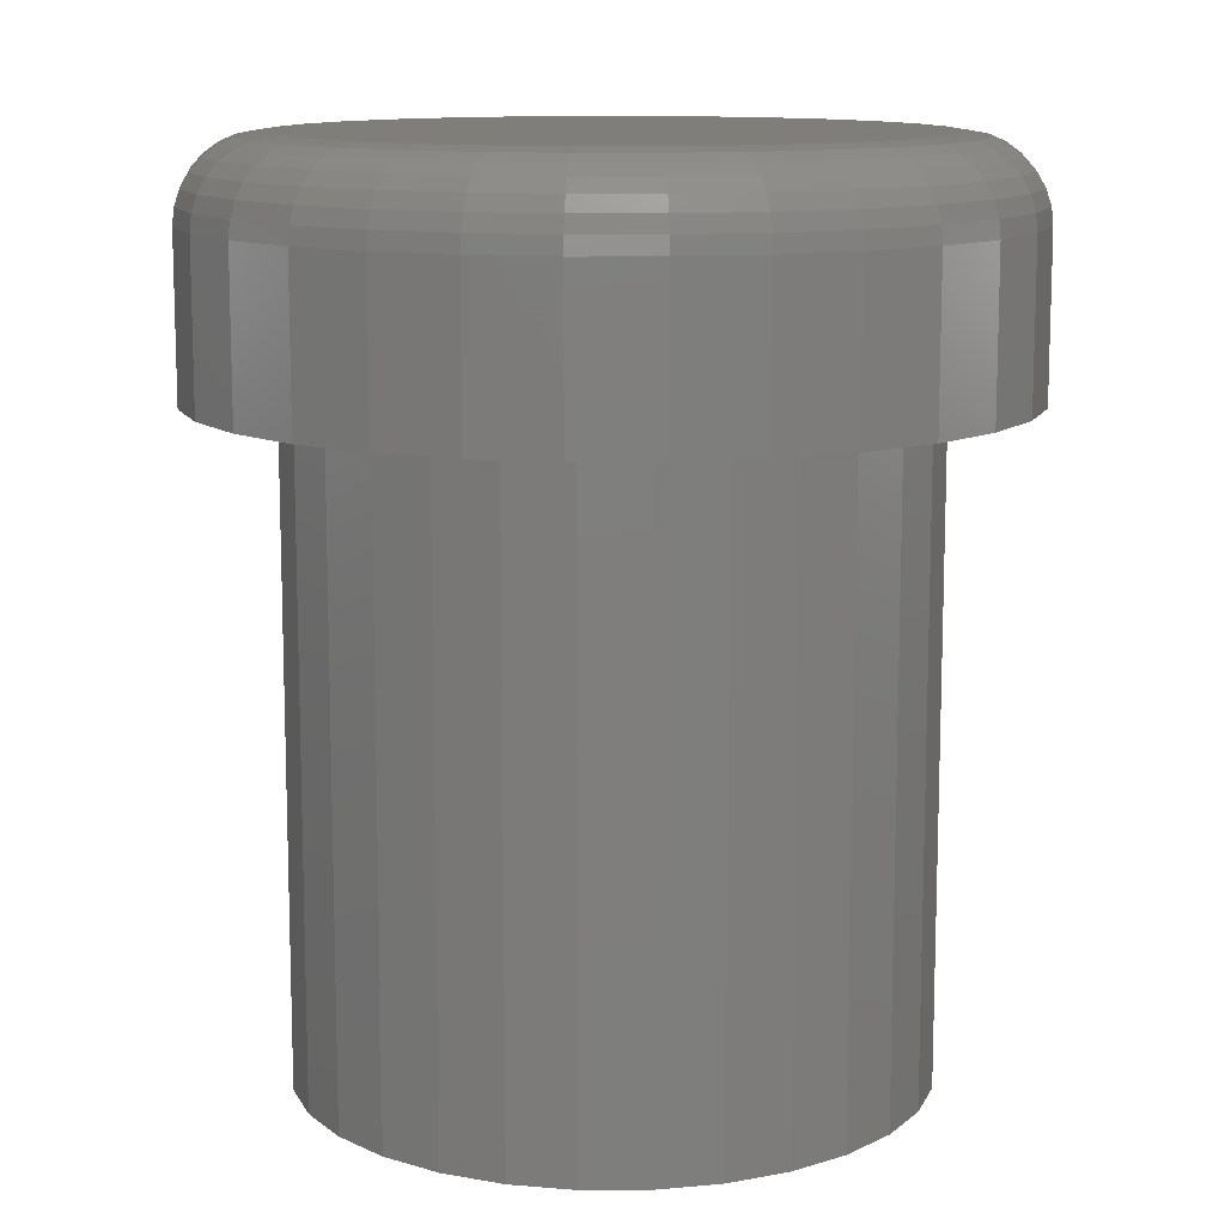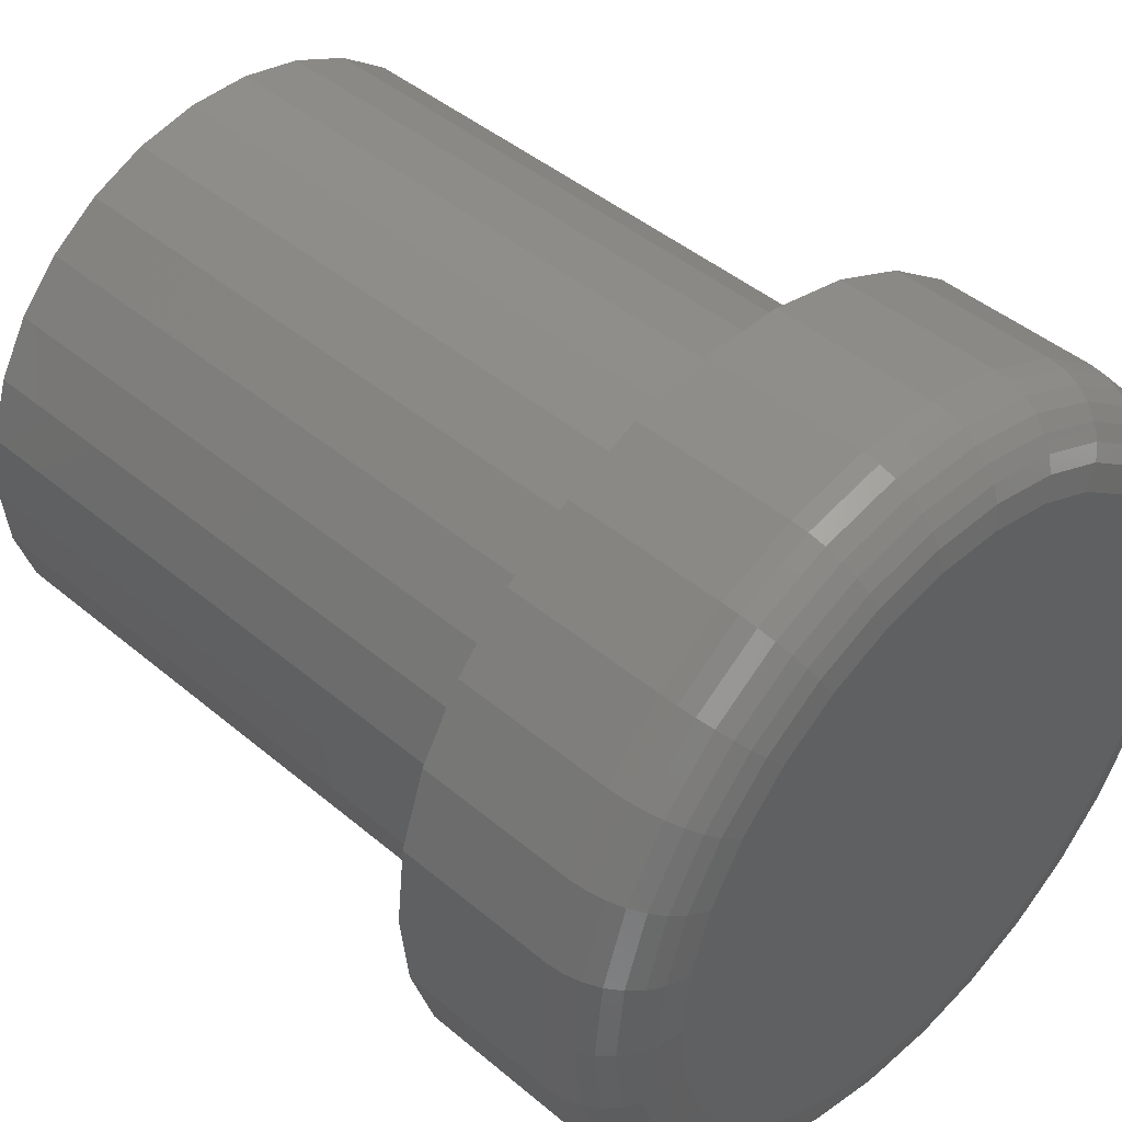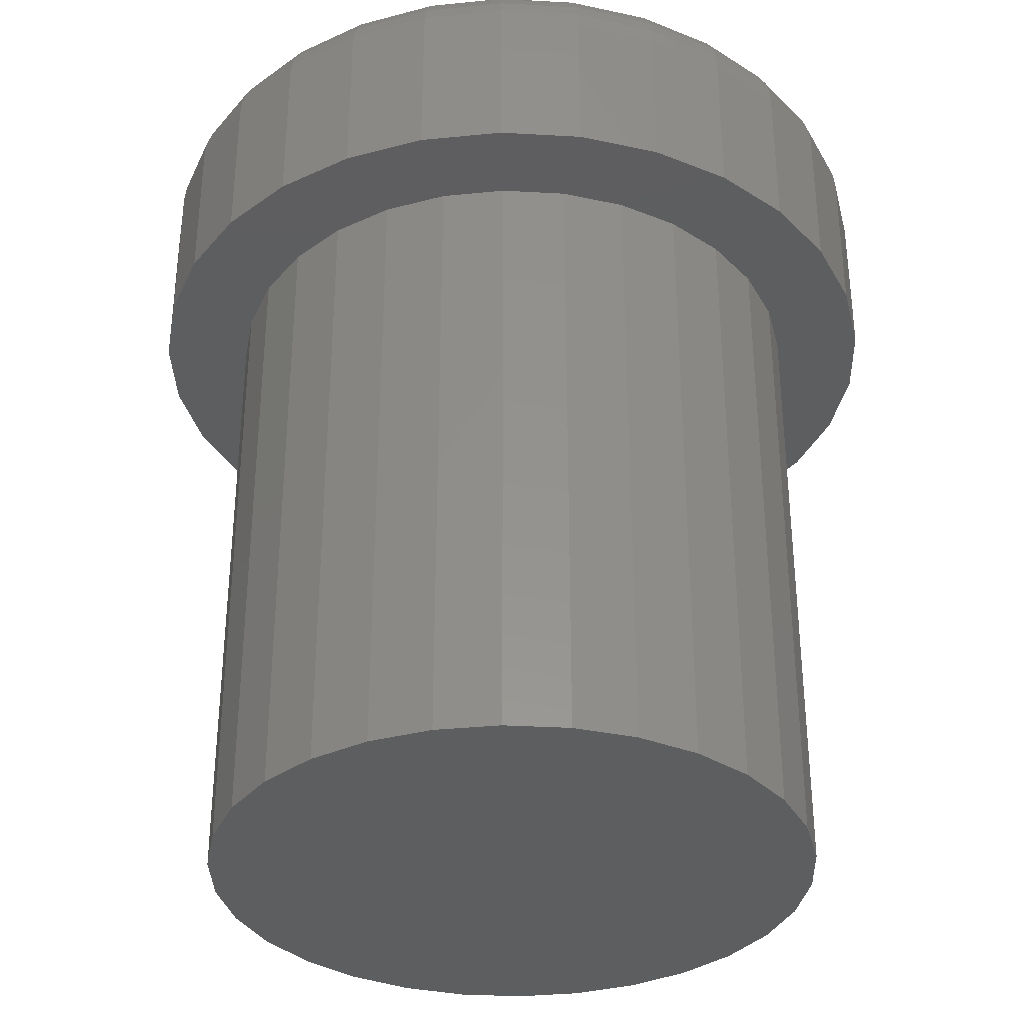
<metadata>
{"format":"stl","ext":"stl","renderer":"f3d","projection":"perspective","resolution":1024,"background":"white","views":[{"elev":11.7,"azim":-60.5,"up":"+Z"},{"elev":44.3,"azim":-45.5,"up":"+Y"},{"elev":-34.3,"azim":7.7,"up":"+Z"}]}
</metadata>
<code>
# stl→obj: 330 verts, 656 faces
v -1.203 -2.084 5.203
v -1.22 -2.112 5.104
v -0.7437 -2.289 5.203
v -0.975 -1.689 5.5
v -1.052 -1.823 5.476
v -0.6026 -1.855 5.5
v -1.408 1.564 5.476
v -1.703 1.237 5.476
v -1.578 1.146 5.5
v 1.61 -1.789 5.203
v 1.203 -2.084 5.203
v 1.22 -2.112 5.104
v -1.575 1.75 5.294
v -1.848 1.343 5.372
v -1.529 1.698 5.372
v 2.396 -0.5094 5
v 2.45 0 4
v 2.45 0 5
v 2.396 -0.5094 4
v -1.632 -1.813 5.104
v -1.982 -1.44 5
v -1.639 -1.821 5
v -1.905 1.384 5.294
v -2.087 -0.9292 5.372
v -2.303 -0.4895 5.294
v -2.151 -0.9577 5.294
v -0.22 2.093 5.476
v -0.6026 1.855 5.5
v -0.2038 1.939 5.5
v -2.152 0.4574 5.433
v -2.2 0 5.433
v -2.059 0.4376 5.476
v 2.238 0.9965 5
v 1.982 1.44 4
v 1.982 1.44 5
v 2.238 0.9965 4
v -1.632 1.813 5.104
v -1.982 1.44 5
v -1.973 1.434 5.104
v 2.087 -0.9292 5.372
v 1.78 -1.293 5.433
v 1.848 -1.343 5.372
v 0.7276 2.239 5.294
v 0.706 2.173 5.372
v 1.142 1.978 5.372
v -0.7571 2.33 5
v -1.225 2.122 5
v -0.7537 2.32 5.104
v -2.151 0.9577 5.294
v -2.087 0.9292 5.372
v -2.228 0.9921 5.104
v -2.386 0.5071 5.104
v -2.354 0.5004 5.203
v -1.982 1.44 4
v -1.639 1.821 5
v -1.639 1.821 4
v -1.1 -1.905 5.433
v -1.472 -1.635 5.433
v -1.142 -1.978 5.372
v -1.225 -2.122 4
v -0.7571 -2.33 5
v -1.225 -2.122 5
v -0.7571 -2.33 4
v -2.228 -0.9921 5.104
v -2.238 -0.9965 5
v -0.2516 -2.394 5.203
v -0.7537 -2.32 5.104
v -0.255 -2.426 5.104
v -1.982 -1.44 4
v -2.238 -0.9965 4
v -2.396 -0.5094 5
v -2.396 -0.5094 4
v -0.2461 2.342 5.294
v -0.706 2.173 5.372
v -0.2388 2.272 5.372
v -2.396 0.5094 4
v -2.238 0.9965 5
v -2.238 0.9965 4
v -2.396 0.5094 5
v -1.61 -1.789 5.203
v -2.439 0 5.104
v 2.354 0.5004 5.203
v 2.199 0.9789 5.203
v 2.303 0.4895 5.294
v -0.23 -2.188 5.433
v -0.6798 -2.092 5.433
v -0.2388 -2.272 5.372
v 2.228 -0.9921 5.104
v 1.973 -1.434 5.104
v 1.982 -1.44 5
v 1.1 1.905 5.433
v 1.472 1.635 5.433
v 0.6798 2.092 5.433
v 0.22 2.093 5.476
v 0.6503 2.002 5.476
v 0.7571 2.33 5
v 0.2561 2.437 5
v 0.7537 2.32 5.104
v -1.142 1.978 5.372
v -2.45 0 5
v -1.78 1.293 5.433
v -2.01 0.8948 5.433
v -1.22 2.112 5.104
v -0.7437 2.289 5.203
v 0.2388 2.272 5.372
v 0.23 2.188 5.433
v 2.238 -0.9965 4
v 2.238 -0.9965 5
v 1.982 -1.44 4
v 2.439 0 5.104
v 2.386 -0.5071 5.104
v 2.386 0.5071 5.104
v 2.407 0 5.203
v -2.199 -0.9789 5.203
v -1.947 -1.415 5.203
v -1.973 -1.434 5.104
v 1.61 1.789 5.203
v 1.575 1.75 5.294
v 1.947 1.415 5.203
v -2.407 0 5.203
v -2.386 -0.5071 5.104
v -0.7571 2.33 4
v -1.225 2.122 4
v -2.303 0.4895 5.294
v 0.2561 -2.437 4
v 0.7571 -2.33 5
v 0.2561 -2.437 5
v 0.7571 -2.33 4
v 0.2516 -2.394 5.203
v 0.255 -2.426 5.104
v 1.973 1.434 5.104
v 2.228 0.9921 5.104
v 0.7437 2.289 5.203
v 1.177 2.039 5.294
v 0.2388 -2.272 5.372
v 0.23 -2.188 5.433
v 2.354 -0.5004 5.203
v 1.703 1.237 5.476
v 1.578 1.146 5.5
v 1.923 0.856 5.476
v -0.2561 2.437 5
v -0.255 2.426 5.104
v 0.6026 1.855 5.5
v 0.2038 1.939 5.5
v -1.052 1.823 5.476
v -1.305 1.449 5.5
v -2.355 0 5.294
v -1.1 1.905 5.433
v -1.472 1.635 5.433
v -0.6798 2.092 5.433
v -0.6503 2.002 5.476
v -2.105 0 5.476
v -1.95 0 5.5
v -2.059 -0.4376 5.476
v -2.354 -0.5004 5.203
v -1.203 2.084 5.203
v -1.61 1.789 5.203
v -1.177 2.039 5.294
v 1.639 1.821 4
v 1.225 2.122 5
v 1.639 1.821 5
v 1.225 2.122 4
v 1.947 -1.415 5.203
v 1.575 -1.75 5.294
v -1.639 -1.821 4
v -0.2561 -2.437 5
v -0.6503 -2.002 5.476
v -0.2561 -2.437 4
v -1.905 -1.384 5.294
v -1.947 1.415 5.203
v -2.199 0.9789 5.203
v -2.45 0 4
v -2.01 -0.8948 5.433
v -1.78 -1.293 5.433
v -1.781 -0.7931 5.5
v -1.923 -0.856 5.476
v -1.408 -1.564 5.476
v -1.848 -1.343 5.372
v -1.529 -1.698 5.372
v 2.303 -0.4895 5.294
v 2.151 -0.9577 5.294
v 2.199 -0.9789 5.203
v 1.905 1.384 5.294
v 0.2516 2.394 5.203
v 1.632 1.813 5.104
v 1.22 2.112 5.104
v 1.052 1.823 5.476
v 1.408 1.564 5.476
v 2.152 -0.4574 5.433
v 2.235 -0.475 5.372
v 0.6503 -2.002 5.476
v 0.22 -2.093 5.476
v 0.6798 -2.092 5.433
v 1.639 -1.821 5
v 1.225 -2.122 5
v 2.355 0 5.294
v 2.235 0.475 5.372
v 2.087 0.9292 5.372
v 2.152 0.4574 5.433
v -0.23 2.188 5.433
v -0.975 1.689 5.5
v -1.923 0.856 5.476
v 1.907 0.4054 5.5
v 1.907 -0.4054 5.5
v 1.95 0 5.5
v 1.781 0.7931 5.5
v 1.781 -0.7931 5.5
v 1.578 -1.146 5.5
v 1.305 1.449 5.5
v 1.305 -1.449 5.5
v 0.975 -1.689 5.5
v 0.975 1.689 5.5
v 0.6026 -1.855 5.5
v 0.2038 -1.939 5.5
v -0.2038 -1.939 5.5
v -1.305 -1.449 5.5
v -1.578 -1.146 5.5
v -1.781 0.7931 5.5
v -1.907 0.4054 5.5
v -1.907 -0.4054 5.5
v -2.152 -0.4574 5.433
v -0.2561 2.437 4
v 0.255 2.426 5.104
v 1.225 -2.122 4
v -0.706 -2.173 5.372
v -0.7276 -2.239 5.294
v -0.22 -2.093 5.476
v 0.7571 2.33 4
v 2.396 0.5094 5
v -1.703 -1.237 5.476
v -1.575 -1.75 5.294
v 0.7537 -2.32 5.104
v 1.142 -1.978 5.372
v 0.706 -2.173 5.372
v -1.177 -2.039 5.294
v 1.848 1.343 5.372
v 1.78 1.293 5.433
v 1.529 1.698 5.372
v 2.059 0.4376 5.476
v 2.105 0 5.476
v 2.01 0.8948 5.433
v 2.151 0.9577 5.294
v 0.2461 2.342 5.294
v -0.2516 2.394 5.203
v -0.7276 2.239 5.294
v 0.2561 2.437 4
v 1.632 -1.813 5.104
v 1.639 -1.821 4
v -2.235 -0.475 5.372
v -2.235 0.475 5.372
v -2.285 0 5.372
v 1.177 -2.039 5.294
v 0.7276 -2.239 5.294
v 0.7437 -2.289 5.203
v 2.285 0 5.372
v 1.408 -1.564 5.476
v 1.703 -1.237 5.476
v -0.2461 -2.342 5.294
v 0.2461 -2.342 5.294
v 2.2 0 5.433
v 1.203 2.084 5.203
v 1.529 -1.698 5.372
v 2.059 -0.4376 5.476
v 2.01 -0.8948 5.433
v 1.052 -1.823 5.476
v 1.472 -1.635 5.433
v 2.396 0.5094 4
v 1.923 -0.856 5.476
v 1.905 -1.384 5.294
v 1.1 -1.905 5.433
v 1.9 0 4
v 1.858 -0.395 4
v 1.736 -0.7728 4
v 1.858 0.395 4
v 1.537 -1.117 4
v 1.271 -1.412 4
v 0.95 -1.645 4
v 0.5871 -1.807 4
v 0.1986 -1.89 4
v -0.1986 -1.89 4
v -0.5871 -1.807 4
v -0.95 -1.645 4
v -1.271 -1.412 4
v -1.537 -1.117 4
v -1.736 -0.7728 4
v -1.858 -0.395 4
v 1.736 0.7728 4
v 1.537 1.117 4
v 1.271 1.412 4
v 0.95 1.645 4
v 0.5871 1.807 4
v 0.1986 1.89 4
v -0.1986 1.89 4
v -0.5871 1.807 4
v -0.95 1.645 4
v -1.271 1.412 4
v -1.537 1.117 4
v -1.736 0.7728 4
v -1.858 0.395 4
v -1.9 0 4
v 1.537 1.117 0
v 1.736 0.7728 0
v -1.858 0.395 0
v -1.736 0.7728 0
v 1.271 1.412 0
v 0.95 1.645 0
v 0.5871 1.807 0
v -0.5871 1.807 0
v -0.95 1.645 0
v -1.537 1.117 0
v 1.9 0 0
v 1.858 -0.395 0
v 0.1986 -1.89 0
v 0.5871 -1.807 0
v 0.1986 1.89 0
v -0.1986 1.89 0
v -1.9 0 0
v -1.271 1.412 0
v 1.858 0.395 0
v -1.537 -1.117 0
v -1.736 -0.7728 0
v 0.95 -1.645 0
v 1.271 -1.412 0
v 1.736 -0.7728 0
v 1.537 -1.117 0
v -0.5871 -1.807 0
v -0.1986 -1.89 0
v -1.858 -0.395 0
v -1.271 -1.412 0
v -0.95 -1.645 0
f 1 2 3
f 4 5 6
f 7 8 9
f 10 11 12
f 13 14 15
f 16 17 18
f 17 16 19
f 20 21 22
f 13 23 14
f 24 25 26
f 27 28 29
f 30 31 32
f 33 34 35
f 34 33 36
f 37 38 39
f 40 41 42
f 43 44 45
f 46 47 48
f 23 49 50
f 51 52 53
f 54 55 56
f 55 54 38
f 57 58 59
f 60 61 62
f 61 60 63
f 64 65 21
f 66 67 68
f 69 65 70
f 65 69 21
f 70 71 72
f 71 70 65
f 73 74 75
f 76 77 78
f 77 76 79
f 1 80 2
f 79 81 52
f 82 83 84
f 85 86 87
f 88 89 90
f 45 91 92
f 93 94 95
f 96 97 98
f 99 13 15
f 79 100 81
f 101 50 102
f 48 103 104
f 105 106 93
f 90 107 108
f 107 90 109
f 110 111 16
f 110 112 113
f 20 22 2
f 2 22 62
f 26 25 114
f 115 64 116
f 117 118 119
f 120 81 121
f 55 38 37
f 122 47 46
f 47 122 123
f 78 38 54
f 38 78 77
f 53 120 124
f 81 100 71
f 125 126 127
f 126 125 128
f 68 129 66
f 129 68 130
f 131 119 132
f 133 43 134
f 85 135 136
f 135 85 87
f 137 88 111
f 138 139 140
f 141 48 142
f 95 94 143
f 94 29 144
f 29 94 27
f 145 7 146
f 124 120 147
f 148 149 145
f 74 99 150
f 150 145 151
f 48 47 103
f 75 74 150
f 32 152 153
f 153 152 154
f 32 31 152
f 155 121 64
f 156 157 13
f 104 156 158
f 123 55 47
f 55 123 56
f 159 160 161
f 160 159 162
f 88 90 108
f 163 164 10
f 165 62 22
f 62 165 60
f 67 61 166
f 6 5 167
f 63 166 61
f 166 63 168
f 114 155 64
f 169 26 115
f 38 77 51
f 15 14 149
f 170 51 171
f 72 100 172
f 100 72 71
f 172 79 76
f 79 172 100
f 121 81 71
f 173 24 174
f 175 154 176
f 177 174 58
f 58 178 179
f 180 181 182
f 166 130 68
f 130 166 127
f 168 127 166
f 127 168 125
f 119 118 183
f 98 184 133
f 185 186 117
f 92 187 188
f 189 40 190
f 191 192 193
f 194 12 195
f 113 111 110
f 137 182 88
f 113 84 196
f 197 198 199
f 106 27 94
f 27 106 200
f 105 200 106
f 200 105 75
f 93 95 187
f 99 149 148
f 27 150 151
f 99 15 149
f 23 50 14
f 28 145 201
f 7 9 146
f 98 133 186
f 102 32 202
f 203 204 205
f 206 204 203
f 206 207 204
f 139 207 206
f 139 208 207
f 209 208 139
f 209 210 208
f 209 211 210
f 212 211 209
f 143 211 212
f 143 213 211
f 144 213 143
f 144 214 213
f 29 214 144
f 29 215 214
f 28 215 29
f 28 6 215
f 201 6 28
f 201 4 6
f 146 4 201
f 146 216 4
f 9 216 146
f 9 217 216
f 218 217 9
f 218 175 217
f 219 175 218
f 219 220 175
f 220 219 153
f 154 31 221
f 154 221 173
f 52 81 120
f 14 50 101
f 158 13 99
f 47 55 103
f 103 55 37
f 222 46 141
f 46 222 122
f 97 142 223
f 142 97 141
f 141 46 48
f 128 195 126
f 195 128 224
f 113 137 111
f 165 21 69
f 21 165 22
f 225 59 226
f 80 20 2
f 167 86 227
f 86 59 225
f 121 71 64
f 64 71 65
f 24 26 169
f 178 24 169
f 162 96 160
f 96 162 228
f 229 112 110
f 132 119 83
f 108 19 16
f 19 108 107
f 7 101 8
f 37 39 157
f 39 51 170
f 38 51 39
f 102 30 32
f 202 32 218
f 175 176 217
f 230 176 174
f 174 24 178
f 179 178 231
f 174 178 58
f 232 130 127
f 233 193 234
f 226 235 3
f 45 93 91
f 236 237 198
f 237 188 138
f 118 45 238
f 138 188 139
f 239 205 240
f 33 35 132
f 35 185 131
f 160 186 161
f 35 131 132
f 5 58 57
f 111 88 16
f 16 88 108
f 199 241 239
f 83 119 242
f 44 105 93
f 44 93 45
f 184 73 243
f 73 184 244
f 106 94 93
f 150 148 145
f 150 99 148
f 151 145 28
f 27 151 28
f 145 149 7
f 149 14 101
f 145 146 201
f 160 98 186
f 96 98 160
f 243 75 105
f 75 243 73
f 9 202 218
f 8 202 9
f 218 32 219
f 219 32 153
f 147 120 25
f 152 31 154
f 51 53 171
f 52 120 53
f 104 103 156
f 245 158 99
f 142 48 244
f 223 244 184
f 244 223 142
f 246 141 97
f 141 246 222
f 228 97 96
f 97 228 246
f 90 247 194
f 194 109 90
f 109 194 248
f 224 194 195
f 194 224 248
f 68 67 166
f 231 80 1
f 178 169 231
f 221 249 24
f 59 235 226
f 59 231 235
f 215 192 214
f 192 215 227
f 116 64 21
f 116 21 20
f 242 183 198
f 119 183 242
f 170 171 49
f 157 170 13
f 50 30 102
f 149 101 7
f 156 13 158
f 157 39 170
f 50 124 250
f 124 147 251
f 176 154 173
f 217 176 230
f 176 173 174
f 57 59 86
f 216 177 5
f 232 127 126
f 195 232 126
f 232 129 130
f 235 1 3
f 187 212 209
f 92 188 237
f 252 253 254
f 241 237 140
f 161 185 35
f 35 159 161
f 159 35 34
f 229 132 112
f 33 132 229
f 134 43 45
f 134 45 118
f 233 253 252
f 216 217 177
f 177 58 5
f 110 16 18
f 113 180 137
f 180 182 137
f 196 255 180
f 196 180 113
f 181 163 182
f 190 40 180
f 43 243 44
f 243 105 44
f 75 150 200
f 200 150 27
f 94 144 143
f 223 184 98
f 97 223 98
f 184 243 133
f 133 243 43
f 25 120 155
f 173 221 24
f 25 155 114
f 155 120 121
f 73 245 74
f 245 99 74
f 104 158 245
f 73 104 245
f 89 247 90
f 252 254 11
f 208 256 257
f 2 62 67
f 67 62 61
f 26 114 115
f 80 116 20
f 86 225 87
f 258 135 87
f 135 258 259
f 179 231 59
f 58 179 59
f 235 231 1
f 3 2 67
f 227 136 192
f 136 227 85
f 227 86 85
f 115 116 80
f 114 64 115
f 183 118 236
f 183 236 198
f 77 79 51
f 51 79 52
f 101 102 202
f 101 202 8
f 49 124 50
f 50 250 30
f 103 157 156
f 103 37 157
f 13 170 23
f 170 49 23
f 31 251 221
f 30 251 31
f 230 174 177
f 217 230 177
f 5 57 86
f 167 5 86
f 254 259 129
f 247 12 194
f 12 254 232
f 11 254 12
f 188 209 139
f 91 93 187
f 237 138 140
f 198 237 241
f 188 187 209
f 91 187 92
f 140 139 206
f 199 239 260
f 260 239 240
f 161 186 185
f 186 133 261
f 4 216 5
f 18 229 110
f 132 83 82
f 82 84 113
f 84 255 196
f 197 199 255
f 255 199 260
f 262 233 164
f 180 40 181
f 263 264 189
f 265 213 191
f 208 210 256
f 261 133 134
f 261 134 118
f 220 154 175
f 153 154 220
f 244 48 104
f 244 104 73
f 41 266 42
f 164 11 10
f 3 67 66
f 226 3 258
f 231 115 80
f 169 115 231
f 215 6 227
f 6 167 227
f 87 225 258
f 225 226 258
f 229 36 33
f 36 229 267
f 18 267 229
f 267 18 17
f 171 53 124
f 171 124 49
f 250 124 251
f 250 251 30
f 221 251 249
f 251 147 25
f 254 129 232
f 12 232 195
f 164 252 11
f 253 259 254
f 236 92 237
f 118 238 236
f 241 140 239
f 198 241 199
f 95 143 187
f 187 143 212
f 140 206 239
f 239 203 205
f 186 261 117
f 117 261 118
f 185 117 131
f 131 117 119
f 83 242 84
f 242 198 84
f 112 132 82
f 112 82 113
f 255 190 180
f 263 207 268
f 40 269 181
f 41 256 266
f 268 257 41
f 260 263 189
f 164 233 252
f 213 214 192
f 42 262 164
f 193 192 136
f 210 265 256
f 257 256 41
f 163 10 89
f 10 12 247
f 89 10 247
f 258 3 66
f 66 259 258
f 259 66 129
f 251 25 249
f 249 25 24
f 238 92 236
f 238 45 92
f 239 206 203
f 84 197 255
f 84 198 197
f 255 189 190
f 260 189 255
f 269 164 163
f 181 269 163
f 265 191 193
f 213 192 191
f 193 136 135
f 233 234 253
f 210 211 265
f 256 265 266
f 42 266 262
f 266 233 262
f 265 193 270
f 240 263 260
f 240 205 263
f 88 163 89
f 182 163 88
f 263 268 264
f 189 264 40
f 270 193 233
f 234 259 253
f 211 213 265
f 204 207 263
f 205 204 263
f 207 208 268
f 268 208 257
f 42 164 269
f 40 42 269
f 266 270 233
f 266 265 270
f 193 135 234
f 234 135 259
f 268 41 264
f 264 41 40
f 271 17 19
f 272 19 107
f 17 271 267
f 273 107 109
f 274 267 271
f 267 274 36
f 19 272 271
f 107 273 272
f 275 109 248
f 109 275 273
f 248 276 275
f 224 276 248
f 224 277 276
f 128 277 224
f 128 278 277
f 125 278 128
f 125 279 278
f 125 280 279
f 168 280 125
f 168 281 280
f 63 281 168
f 63 282 281
f 60 282 63
f 60 283 282
f 165 283 60
f 283 165 284
f 69 284 165
f 284 69 285
f 285 70 286
f 70 285 69
f 287 36 274
f 36 287 34
f 288 34 287
f 34 288 159
f 289 159 288
f 289 162 159
f 290 162 289
f 290 228 162
f 291 228 290
f 291 246 228
f 292 246 291
f 293 246 292
f 293 222 246
f 294 222 293
f 294 122 222
f 295 122 294
f 295 123 122
f 296 123 295
f 56 296 297
f 296 56 123
f 54 297 298
f 78 298 299
f 297 54 56
f 76 299 300
f 72 286 70
f 286 72 300
f 298 78 54
f 172 300 72
f 299 76 78
f 300 172 76
f 287 301 288
f 301 287 302
f 303 298 304
f 298 303 299
f 288 305 289
f 305 288 301
f 306 291 290
f 291 306 307
f 308 295 294
f 295 308 309
f 304 297 310
f 297 304 298
f 272 311 271
f 311 272 312
f 313 278 279
f 278 313 314
f 315 293 292
f 293 315 316
f 305 290 289
f 290 305 306
f 317 299 303
f 299 317 300
f 309 296 295
f 296 309 318
f 316 294 293
f 294 316 308
f 310 296 318
f 296 310 297
f 271 319 274
f 319 271 311
f 320 285 321
f 285 320 284
f 322 276 277
f 276 322 323
f 274 302 287
f 302 274 319
f 307 292 291
f 292 307 315
f 275 324 273
f 324 275 325
f 326 280 281
f 280 326 327
f 328 300 317
f 300 328 286
f 314 277 278
f 277 314 322
f 273 312 272
f 312 273 324
f 327 279 280
f 279 327 313
f 329 282 283
f 282 329 330
f 330 281 282
f 281 330 326
f 312 319 311
f 324 319 312
f 324 302 319
f 325 302 324
f 325 301 302
f 323 301 325
f 323 305 301
f 322 305 323
f 322 306 305
f 314 306 322
f 314 307 306
f 313 307 314
f 313 315 307
f 327 315 313
f 327 316 315
f 326 316 327
f 326 308 316
f 330 308 326
f 330 309 308
f 329 309 330
f 329 318 309
f 320 318 329
f 320 310 318
f 321 310 320
f 321 304 310
f 328 304 321
f 328 303 304
f 303 328 317
f 321 286 328
f 286 321 285
f 329 284 320
f 284 329 283
f 276 325 275
f 325 276 323

</code>
